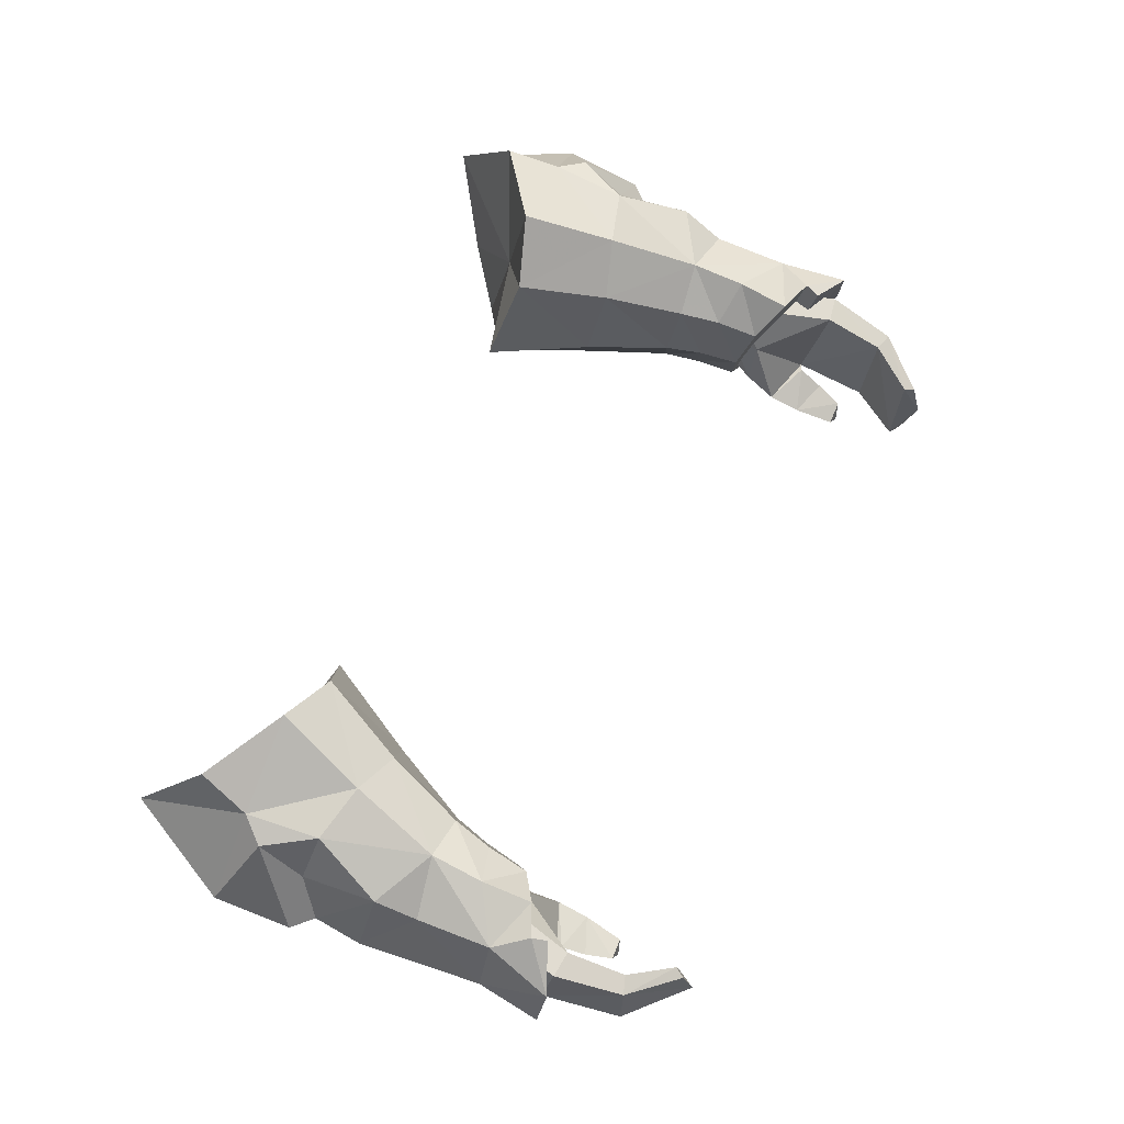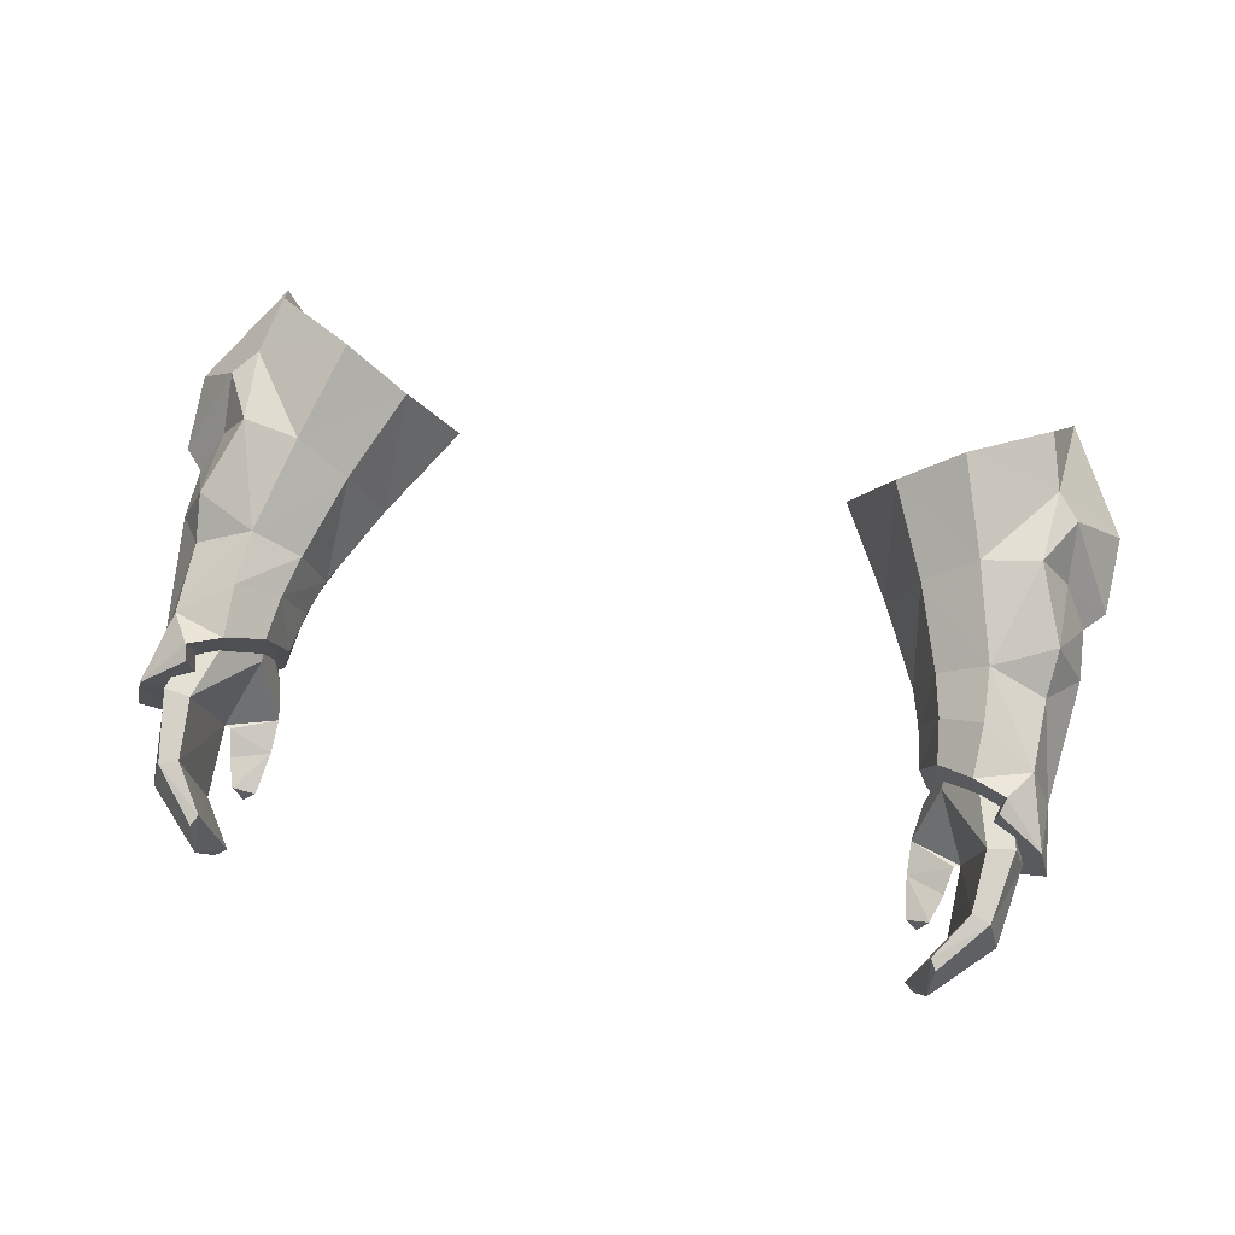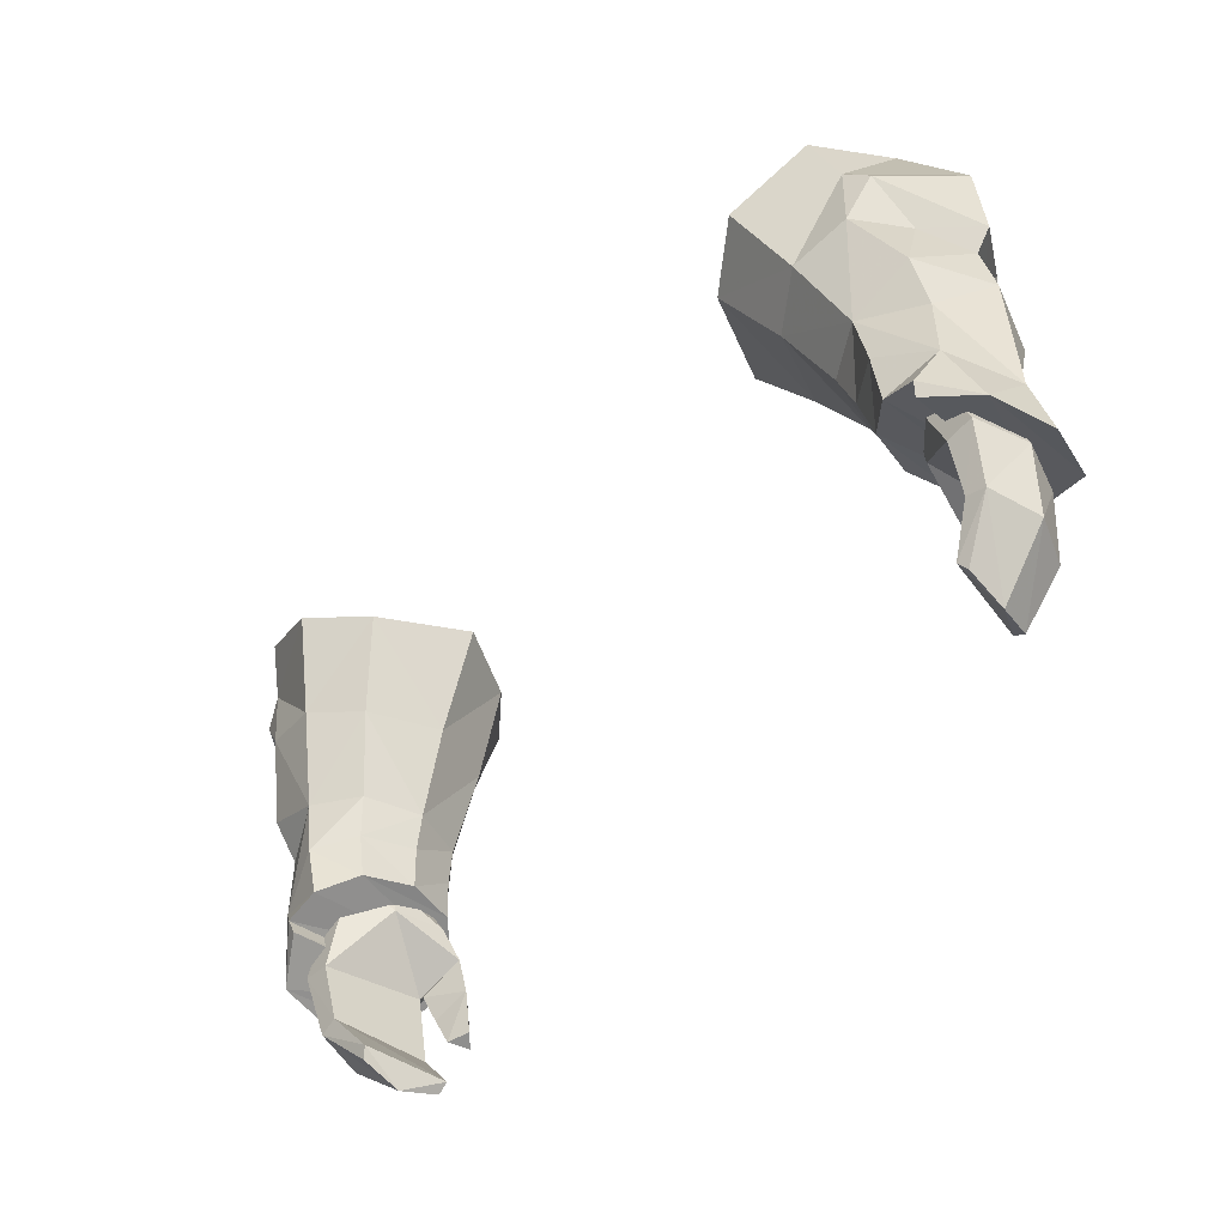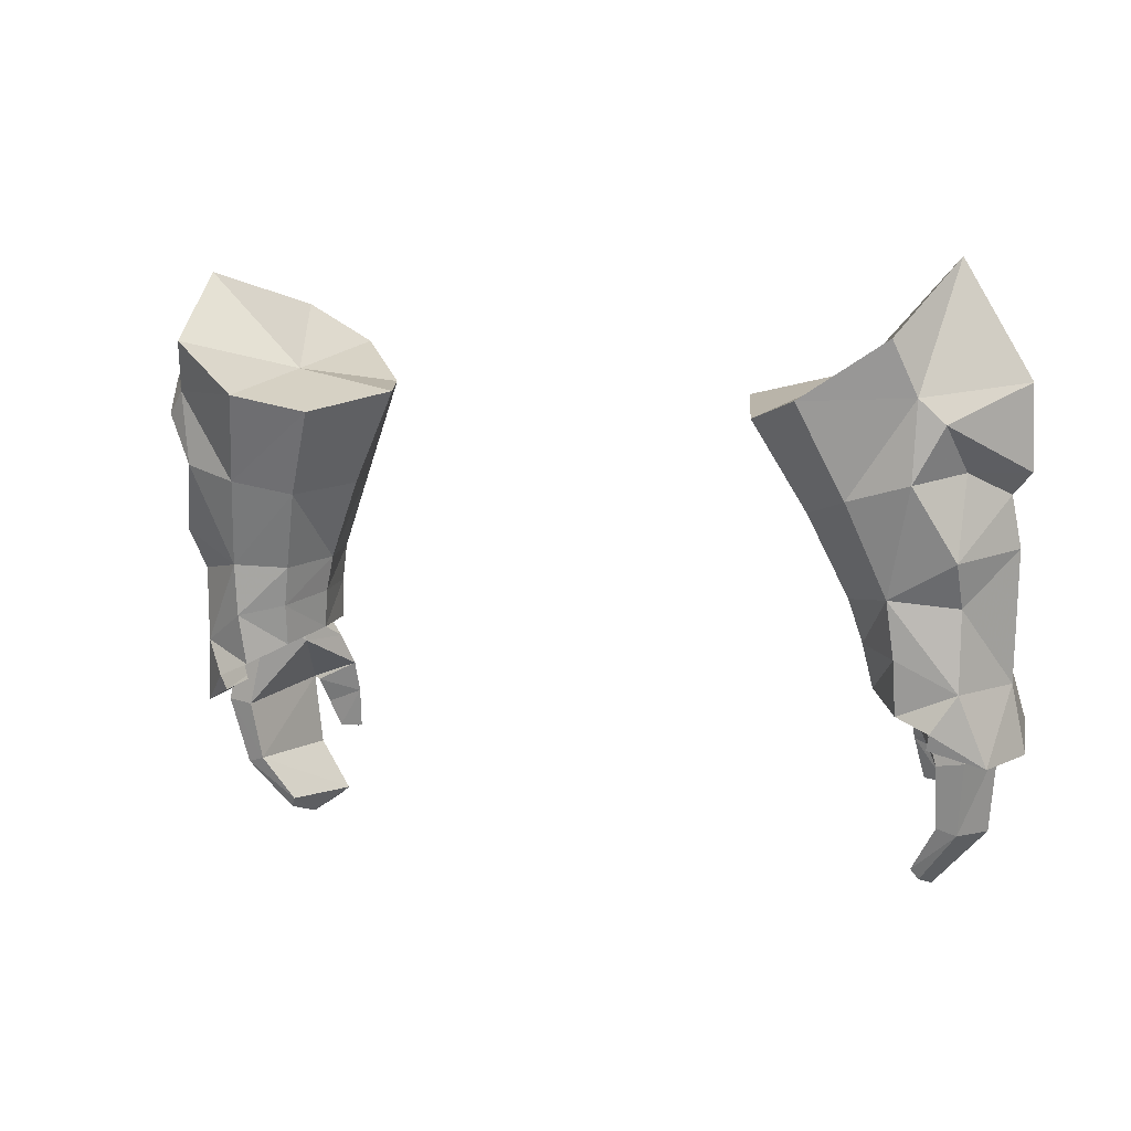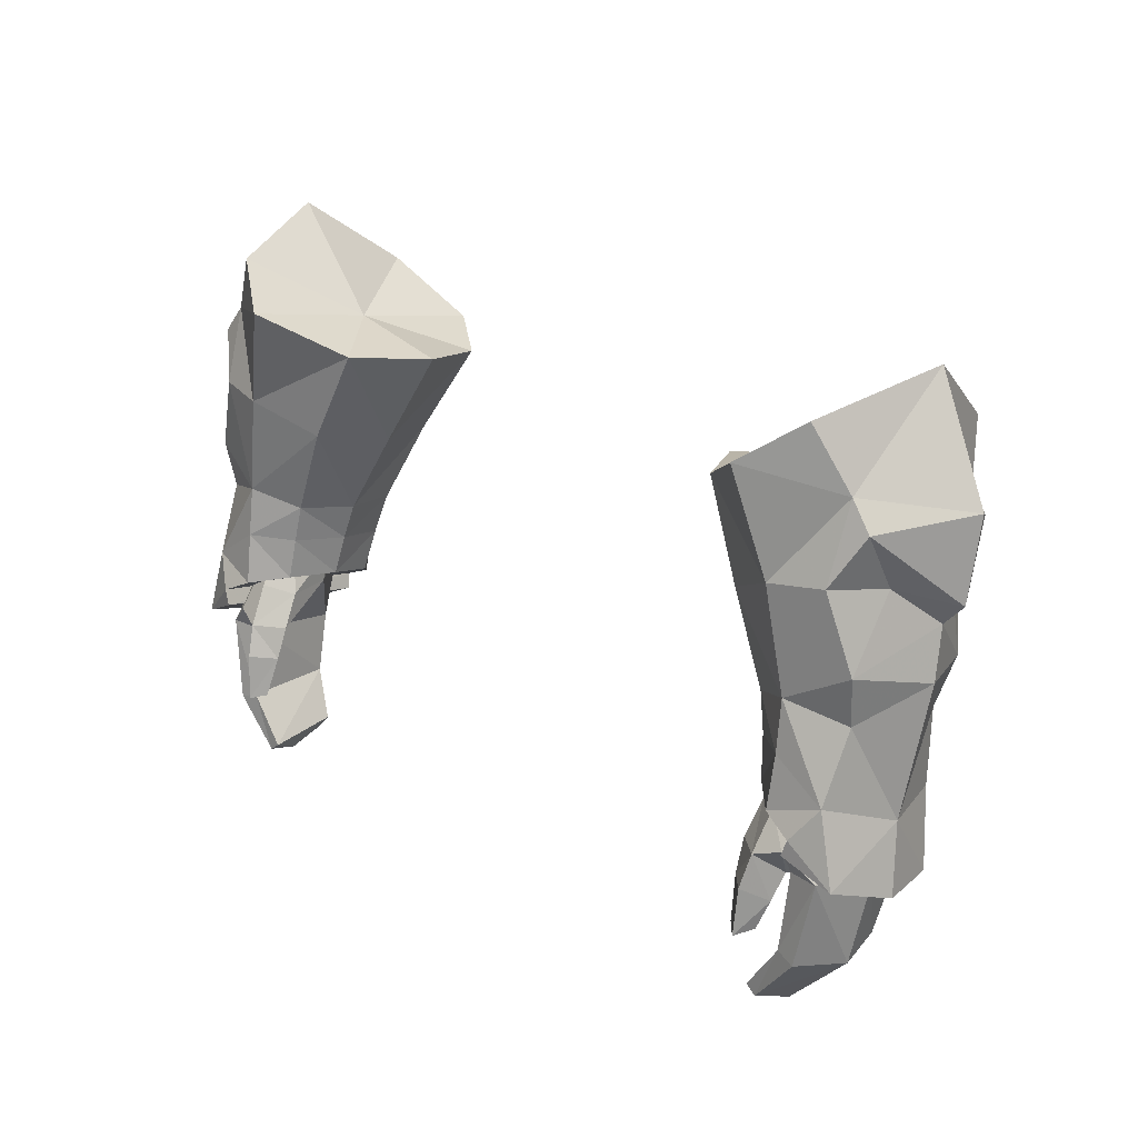
<metadata>
{"format":"obj","ext":"obj","renderer":"f3d","projection":"perspective","resolution":1024,"background":"white","views":[{"elev":68.9,"azim":112.6,"up":"+Y"},{"elev":63.4,"azim":-168.4,"up":"+Y"},{"elev":-55.2,"azim":-133.3,"up":"+Z"},{"elev":5.4,"azim":-151.4,"up":"+Z"},{"elev":22.3,"azim":44.8,"up":"+Z"}]}
</metadata>
<code>
g priest_glove_female_39770
v 9.375 -2.195 53.89
v 11.4 -3.294 54.93
v 8.006 -1.822 56.89
v 12.21 -2.631 59.64
v 10.42 -3.788 58.32
v 13.35 -2.126 57.63
v 14.65 -0.9882 47.87
v 14.31 -3.493 46.37
v 14.95 -1.433 45.64
v 10.86 -2.518 48.36
v 11.93 -3.564 48.15
v 11.99 -3.306 49.88
v 10.7 -2.316 49.74
v 14.09 -1.211 54.92
v 14.03 -2.642 52.64
v 14.92 0.196 53.69
v 8.432 0.1696 53.42
v 6.598 0.6733 56.6
v 13.2 -2.925 55.14
v 11.98 -3.107 51.55
v 10.46 -2.205 50.99
v 13.63 1.251 60.7
v 13.7 -3.305 48.74
v 12.94 -3.818 47.67
v 13.88 -2.359 51.03
v 6.598 0.6733 56.6
v 8.006 -1.822 56.89
v 10.29 0.8179 57.35
v 10.42 -3.788 58.32
v 12.21 -2.631 59.64
v 13.63 1.251 60.7
v 15.07 -0.2229 52.06
v 14.05 -2.211 56.73
v 15.66 0.7087 57.03
v 15.56 0.2861 54.37
v 9.812 -0.375 50.74
v 10.44 -0.7951 48.17
v 10.18 -0.5339 49.52
v 9.368 2.636 53.1
v 8.011 3.753 55.93
v 11.03 3.823 53.56
v 12.68 4.482 58.28
v 13.19 3.694 56.59
v 10.01 5.215 56.5
v 14.45 0.7612 45.47
v 10.87 0.9159 47.71
v 10.67 1.314 49.12
v 12.01 2.255 48.79
v 11.94 1.885 47.05
v 14.05 1.774 54.39
v 13.99 2.387 51.75
v 8.432 0.1696 53.42
v 6.598 0.6733 56.6
v 12.99 3.588 54.06
v 11.9 2.591 50.6
v 10.33 1.632 50.48
v 13.8 1.53 47.77
v 13.04 1.937 46.59
v 13.86 1.53 50.34
v 6.598 0.6733 56.6
v 10.29 0.8179 57.35
v 8.011 3.753 55.93
v 10.01 5.215 56.5
v 12.68 4.482 58.28
v 15.07 -0.2229 52.06
v 13.94 3.351 55.81
v 9.812 -0.375 50.74
v 10.44 -0.7951 48.17
v 10.18 -0.5339 49.52
v 11.91 0.6375 48.63
v 12.82 0.6276 48.79
v 13.68 0.5387 45.54
v 12.79 0.536 45.41
v 13.24 -0.5419 49.09
v 14.14 -1.331 45.8
v 12.48 -1.844 49.25
v 13.45 -3.078 46.1
v 11.59 -3.722 46.66
v 11.74 -3.018 47.96
v 10.83 -2.35 47.67
v 10.66 -2.966 46.6
v 11.43 -4.071 45.61
v 11.97 -3.239 45.07
v 12.13 -2.795 45.91
v 11.36 -4.193 44.05
v 11.68 -3.536 44.15
v 10.71 -3.353 45.52
v 11.97 -3.239 45.07
v 11.68 -3.536 44.15
v 10.91 -3.753 44.17
v 13.28 -0.02828 43.19
v 12.65 0.04288 43.38
v 13.72 -1.727 43.08
v 11.87 -0.6446 41.57
v 11.66 -0.4747 41.91
v 11.82 -1.984 41.18
v 12.29 -3.228 43.55
v 12.93 -3.338 43.32
v 12.35 -2.839 46.02
v 11.51 -3.245 41.64
v 11.15 -3.224 41.9
v 11.15 -3.224 41.9
v 12.29 -3.228 43.55
v 12.35 -2.839 46.02
v 11.82 -1.984 41.18
v 11.87 -0.6446 41.57
v 10.71 -3.353 45.52
v 10.91 -3.753 44.17
v 12.33 -1.413 50.08
v 11.31 -1.382 49.79
v 11.44 -1.789 49.1
v 12.43 0.6128 49.77
v 12.89 -0.3804 50.05
v 11.27 -0.4772 48.67
v 10.98 -0.3079 49.52
v 11.51 0.5814 49.53
v 11.27 -0.4772 48.67
v 10.98 -0.3079 49.52
v 12.13 -2.795 45.91
v 10.66 -2.966 46.6
v 11.22 -0.7244 47.63
v 12.47 -3.45 46.97
v 10.83 -2.35 47.67
v 11.36 -4.193 44.05
v 11.51 -3.245 41.64
v 12.9 1.774 46.08
v 12.75 -3.858 47.13
v -9.386 -2.195 53.89
v -8.016 -1.822 56.89
v -11.41 -3.294 54.93
v -12.22 -2.631 59.64
v -13.36 -2.126 57.63
v -10.43 -3.788 58.31
v -14.66 -0.9882 47.87
v -14.96 -1.433 45.64
v -14.32 -3.493 46.37
v -10.87 -2.518 48.36
v -10.71 -2.316 49.74
v -12 -3.306 49.88
v -11.94 -3.564 48.15
v -14.1 -1.211 54.92
v -14.93 0.196 53.69
v -14.04 -2.642 52.64
v -8.442 0.1696 53.42
v -6.609 0.6733 56.6
v -13.21 -2.925 55.14
v -11.99 -3.107 51.55
v -10.47 -2.205 50.99
v -13.64 1.251 60.7
v -13.71 -3.305 48.74
v -12.95 -3.818 47.66
v -13.89 -2.359 51.03
v -6.609 0.6733 56.6
v -10.3 0.8179 57.35
v -8.016 -1.822 56.89
v -10.43 -3.788 58.31
v -12.22 -2.631 59.64
v -13.64 1.251 60.7
v -15.08 -0.2229 52.06
v -14.06 -2.211 56.72
v -15.67 0.7088 57.03
v -15.57 0.2861 54.37
v -9.822 -0.375 50.74
v -10.45 -0.7951 48.17
v -10.19 -0.5339 49.52
v -9.377 2.637 53.1
v -11.04 3.823 53.56
v -8.02 3.754 55.93
v -12.69 4.482 58.29
v -10.02 5.216 56.5
v -13.2 3.694 56.59
v -14.46 0.7612 45.47
v -10.88 0.916 47.71
v -11.95 1.885 47.05
v -12.02 2.255 48.79
v -10.68 1.314 49.12
v -14.06 1.774 54.39
v -14 2.387 51.75
v -8.442 0.1696 53.42
v -6.609 0.6733 56.6
v -12.99 3.588 54.07
v -11.91 2.591 50.61
v -10.34 1.632 50.48
v -13.81 1.53 47.77
v -13.05 1.937 46.59
v -13.87 1.53 50.34
v -6.609 0.6733 56.6
v -8.02 3.754 55.93
v -10.3 0.8179 57.35
v -10.02 5.216 56.5
v -12.69 4.482 58.29
v -15.08 -0.2229 52.06
v -13.94 3.352 55.81
v -9.822 -0.375 50.74
v -10.45 -0.7951 48.17
v -10.19 -0.5339 49.52
v -11.92 0.6376 48.63
v -12.8 0.5359 45.41
v -13.69 0.5387 45.54
v -12.83 0.6276 48.79
v -13.25 -0.542 49.09
v -14.15 -1.331 45.8
v -12.49 -1.844 49.25
v -13.46 -3.078 46.1
v -11.6 -3.722 46.66
v -10.67 -2.966 46.6
v -10.84 -2.35 47.67
v -11.75 -3.018 47.96
v -12.14 -2.795 45.91
v -11.98 -3.239 45.07
v -11.44 -4.071 45.61
v -11.37 -4.193 44.05
v -11.69 -3.537 44.15
v -10.72 -3.353 45.52
v -10.92 -3.753 44.17
v -11.69 -3.537 44.15
v -11.98 -3.239 45.07
v -12.66 0.04284 43.38
v -13.29 -0.02832 43.19
v -13.73 -1.727 43.08
v -11.67 -0.4748 41.91
v -11.88 -0.6446 41.57
v -11.83 -1.984 41.18
v -12.3 -3.228 43.55
v -12.36 -2.839 46.02
v -12.94 -3.338 43.32
v -11.52 -3.245 41.64
v -11.16 -3.224 41.9
v -11.16 -3.224 41.9
v -12.3 -3.228 43.55
v -12.36 -2.839 46.02
v -11.83 -1.984 41.18
v -11.88 -0.6446 41.57
v -10.72 -3.353 45.52
v -10.92 -3.753 44.17
v -12.34 -1.413 50.08
v -11.45 -1.789 49.1
v -11.32 -1.382 49.79
v -12.44 0.6128 49.77
v -12.9 -0.3805 50.05
v -11.28 -0.4772 48.67
v -10.99 -0.308 49.52
v -11.52 0.5815 49.53
v -10.99 -0.308 49.52
v -11.28 -0.4772 48.67
v -12.14 -2.795 45.91
v -10.67 -2.966 46.6
v -11.23 -0.7244 47.63
v -12.48 -3.45 46.97
v -10.84 -2.35 47.67
v -11.37 -4.193 44.05
v -11.52 -3.245 41.64
v -12.91 1.774 46.08
v -12.76 -3.858 47.13
v -14.96 -1.433 45.64
v -14.46 0.7612 45.47
v -14.32 -3.493 46.37
v 14.31 -3.493 46.37
v 14.45 0.7612 45.47
v 14.95 -1.433 45.64
v 10.86 -2.518 48.36
v 10.44 -0.7951 48.17
v 10.87 0.9159 47.71
v 11.93 -3.564 48.15
v 11.94 1.885 47.05
v 13.04 1.937 46.59
v 12.94 -3.818 47.67
v 12.9 1.774 46.08
v 12.75 -3.858 47.13
v -10.88 0.916 47.71
v -10.45 -0.7951 48.17
v -10.87 -2.518 48.36
v -11.94 -3.564 48.15
v -11.95 1.885 47.05
v -12.95 -3.818 47.66
v -13.05 1.937 46.59
v -12.76 -3.858 47.13
v -12.91 1.774 46.08
f 1 2 3
f 4 5 6
f 7 8 9
f 10 11 12
f 12 13 10
f 14 15 16
f 17 3 18
f 19 20 15
f 20 1 21
f 1 20 2
f 6 22 4
f 19 6 2
f 23 24 8
f 20 23 25
f 26 27 28
f 27 29 28
f 29 30 28
f 30 31 28
f 7 32 25
f 20 25 15
f 33 6 19
f 19 14 33
f 33 34 6
f 14 35 33
f 14 19 15
f 33 35 34
f 16 35 14
f 7 23 8
f 32 15 25
f 1 17 36
f 36 21 1
f 37 10 13
f 13 38 37
f 2 5 3
f 17 1 3
f 2 20 19
f 20 12 23
f 23 7 25
f 39 40 41
f 42 43 44
f 7 9 45
f 46 47 48
f 48 49 46
f 50 16 51
f 52 53 40
f 54 51 55
f 55 56 39
f 39 41 55
f 43 42 22
f 54 41 43
f 57 45 58
f 55 59 57
f 60 61 62
f 62 61 63
f 63 61 64
f 64 61 31
f 7 59 65
f 55 51 59
f 66 54 43
f 54 66 50
f 66 43 34
f 50 66 35
f 50 51 54
f 66 34 35
f 16 50 35
f 7 45 57
f 65 59 51
f 39 56 67
f 67 52 39
f 68 69 47
f 47 46 68
f 41 40 44
f 52 40 39
f 41 54 55
f 55 57 48
f 57 59 7
f 70 71 72
f 72 73 70
f 74 75 72
f 72 71 74
f 76 77 75
f 75 74 76
f 78 79 80
f 80 81 78
f 78 82 83
f 83 84 78
f 85 86 83
f 83 82 85
f 87 88 89
f 89 90 87
f 72 91 92
f 92 73 72
f 75 93 91
f 91 72 75
f 91 94 95
f 95 92 91
f 96 94 91
f 91 93 96
f 97 98 77
f 77 99 97
f 100 98 97
f 97 101 100
f 93 98 100
f 100 96 93
f 102 103 92
f 92 95 102
f 77 98 93
f 93 75 77
f 92 103 104
f 104 73 92
f 105 102 95
f 95 106 105
f 107 108 85
f 85 82 107
f 107 82 78
f 78 81 107
f 109 110 111
f 111 76 109
f 112 113 74
f 74 71 112
f 114 111 110
f 110 115 114
f 109 76 74
f 74 113 109
f 116 70 117
f 117 118 116
f 112 71 70
f 70 116 112
f 119 88 87
f 87 120 119
f 121 70 73
f 77 76 122
f 76 111 79
f 111 80 79
f 111 114 80
f 123 117 121
f 77 122 99
f 121 120 123
f 119 120 104
f 89 124 90
f 73 104 121
f 121 104 120
f 70 121 117
f 105 125 102
f 122 84 99
f 79 78 122
f 76 79 122
f 122 78 84
f 15 32 16
f 16 65 51
f 44 43 41
f 6 5 2
f 6 34 22
f 34 43 22
f 23 11 24
f 49 57 58
f 58 45 126
f 8 24 127
f 128 129 130
f 131 132 133
f 134 135 136
f 137 138 139
f 139 140 137
f 141 142 143
f 144 145 129
f 146 143 147
f 147 148 128
f 128 130 147
f 132 131 149
f 146 130 132
f 150 136 151
f 147 152 150
f 153 154 155
f 155 154 156
f 156 154 157
f 157 154 158
f 134 152 159
f 147 143 152
f 160 146 132
f 146 160 141
f 160 132 161
f 141 160 162
f 141 143 146
f 160 161 162
f 142 141 162
f 134 136 150
f 159 152 143
f 128 148 163
f 163 144 128
f 164 165 138
f 138 137 164
f 130 129 133
f 144 129 128
f 130 146 147
f 147 150 139
f 150 152 134
f 166 167 168
f 169 170 171
f 134 172 135
f 173 174 175
f 175 176 173
f 177 178 142
f 179 168 180
f 181 182 178
f 182 166 183
f 166 182 167
f 171 149 169
f 181 171 167
f 184 185 172
f 182 184 186
f 187 188 189
f 188 190 189
f 190 191 189
f 191 158 189
f 134 192 186
f 182 186 178
f 193 171 181
f 181 177 193
f 193 161 171
f 177 162 193
f 177 181 178
f 193 162 161
f 142 162 177
f 134 184 172
f 192 178 186
f 166 179 194
f 194 183 166
f 195 173 176
f 176 196 195
f 167 170 168
f 179 166 168
f 167 182 181
f 182 175 184
f 184 134 186
f 197 198 199
f 199 200 197
f 201 200 199
f 199 202 201
f 203 201 202
f 202 204 203
f 205 206 207
f 207 208 205
f 205 209 210
f 210 211 205
f 212 211 210
f 210 213 212
f 214 215 216
f 216 217 214
f 199 198 218
f 218 219 199
f 202 199 219
f 219 220 202
f 219 218 221
f 221 222 219
f 223 220 219
f 219 222 223
f 224 225 204
f 204 226 224
f 227 228 224
f 224 226 227
f 220 223 227
f 227 226 220
f 229 221 218
f 218 230 229
f 204 202 220
f 220 226 204
f 218 198 231
f 231 230 218
f 232 233 221
f 221 229 232
f 234 211 212
f 212 235 234
f 234 206 205
f 205 211 234
f 236 203 237
f 237 238 236
f 239 200 201
f 201 240 239
f 241 242 238
f 238 237 241
f 236 240 201
f 201 203 236
f 243 244 245
f 245 197 243
f 239 243 197
f 197 200 239
f 246 247 214
f 214 217 246
f 248 198 197
f 204 249 203
f 203 208 237
f 237 208 207
f 237 207 241
f 250 248 245
f 204 225 249
f 248 250 247
f 246 231 247
f 216 215 251
f 198 248 231
f 248 247 231
f 197 245 248
f 232 229 252
f 249 225 209
f 208 249 205
f 203 249 208
f 249 209 205
f 143 142 159
f 142 178 192
f 170 167 171
f 132 130 133
f 132 149 161
f 161 149 171
f 150 151 140
f 174 185 184
f 185 253 172
f 136 254 151
f 255 256 257
f 258 259 260
f 261 262 263
f 264 261 263
f 263 265 264
f 264 265 266
f 266 267 264
f 267 266 268
f 268 269 267
f 269 268 259
f 259 258 269
f 270 271 272
f 270 272 273
f 273 274 270
f 274 273 275
f 275 276 274
f 276 275 277
f 277 278 276
f 256 278 277
f 277 257 256
f 148 147 139
f 139 138 148
f 165 163 148
f 148 138 165
f 182 183 176
f 176 175 182
f 183 194 196
f 196 176 183
f 150 140 139
f 175 174 184
f 12 20 21
f 21 13 12
f 21 36 38
f 38 13 21
f 56 55 48
f 48 47 56
f 67 56 47
f 47 69 67
f 12 11 23
f 57 49 48

</code>
